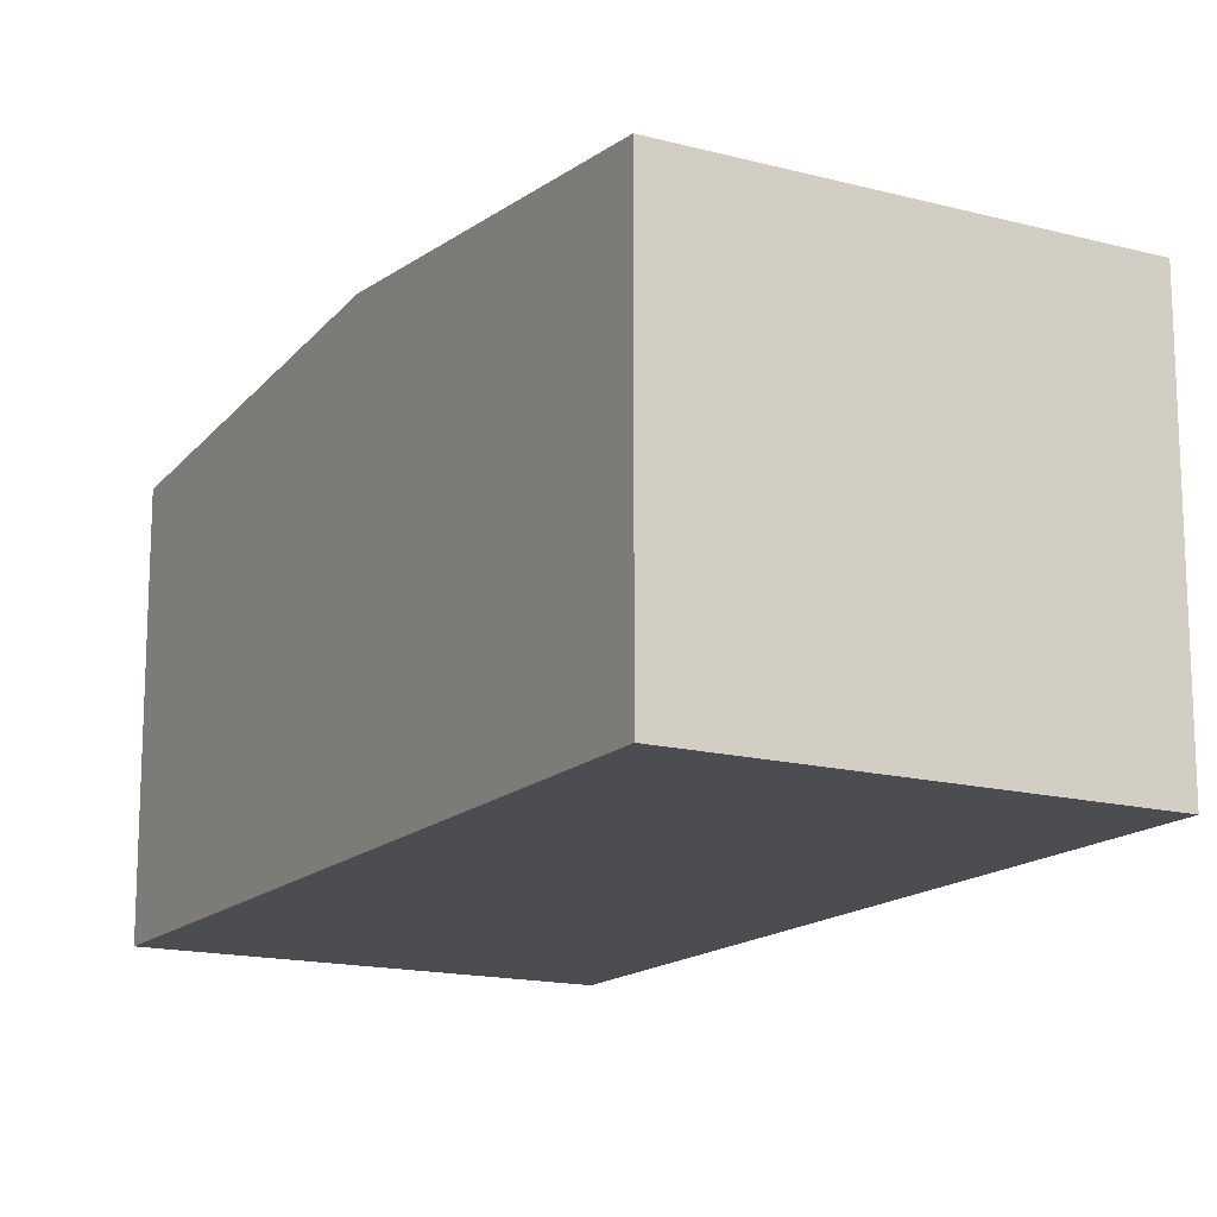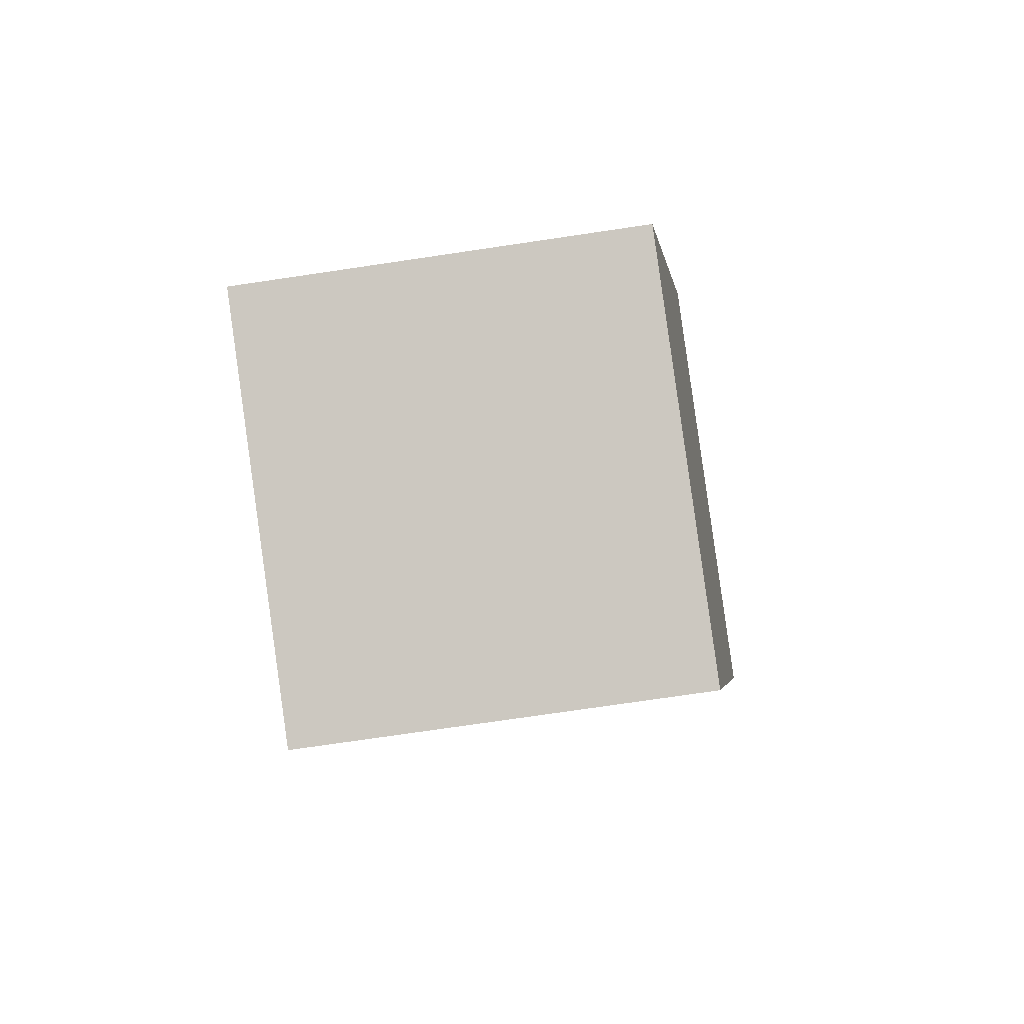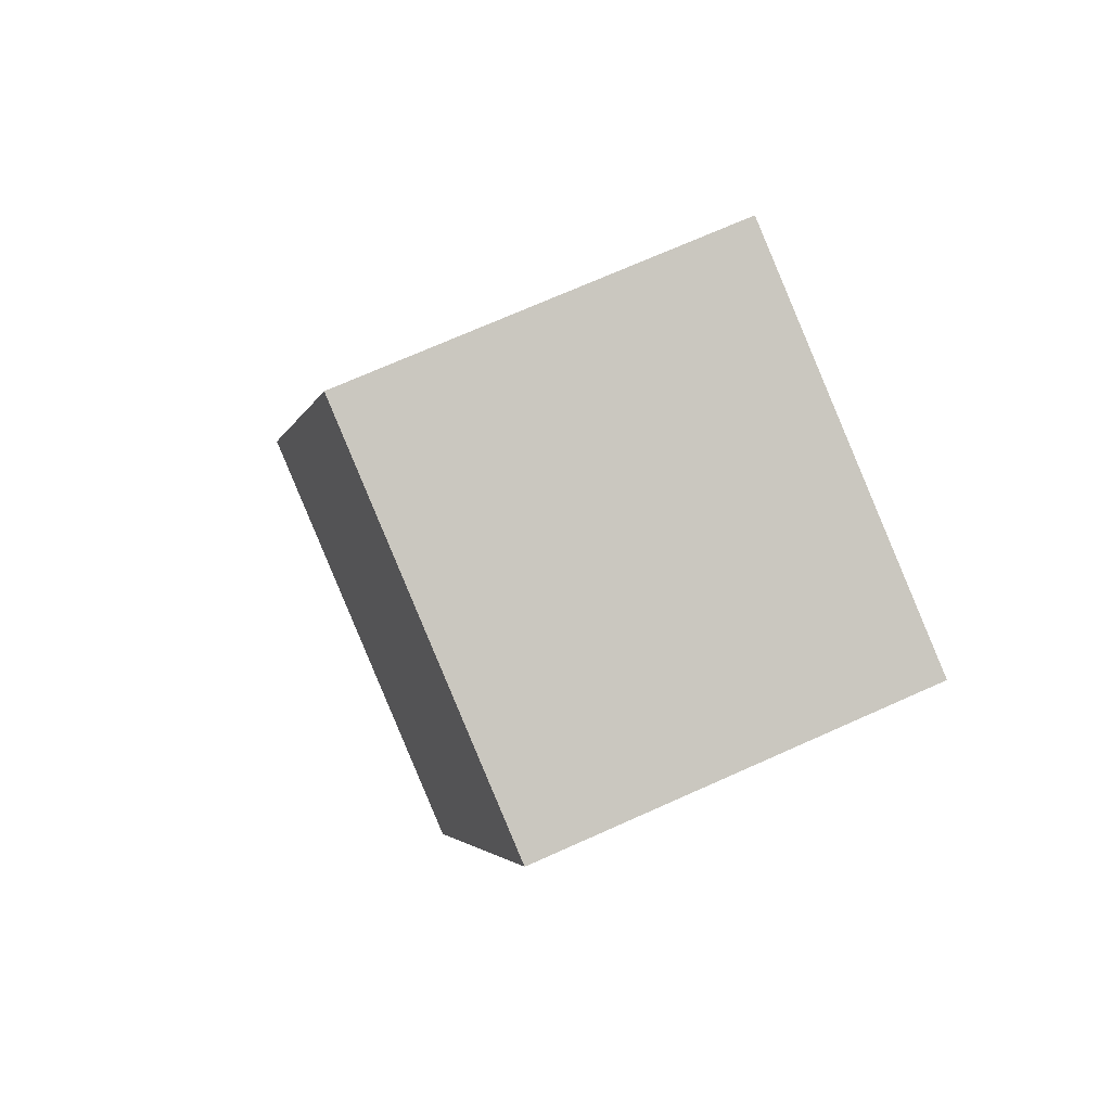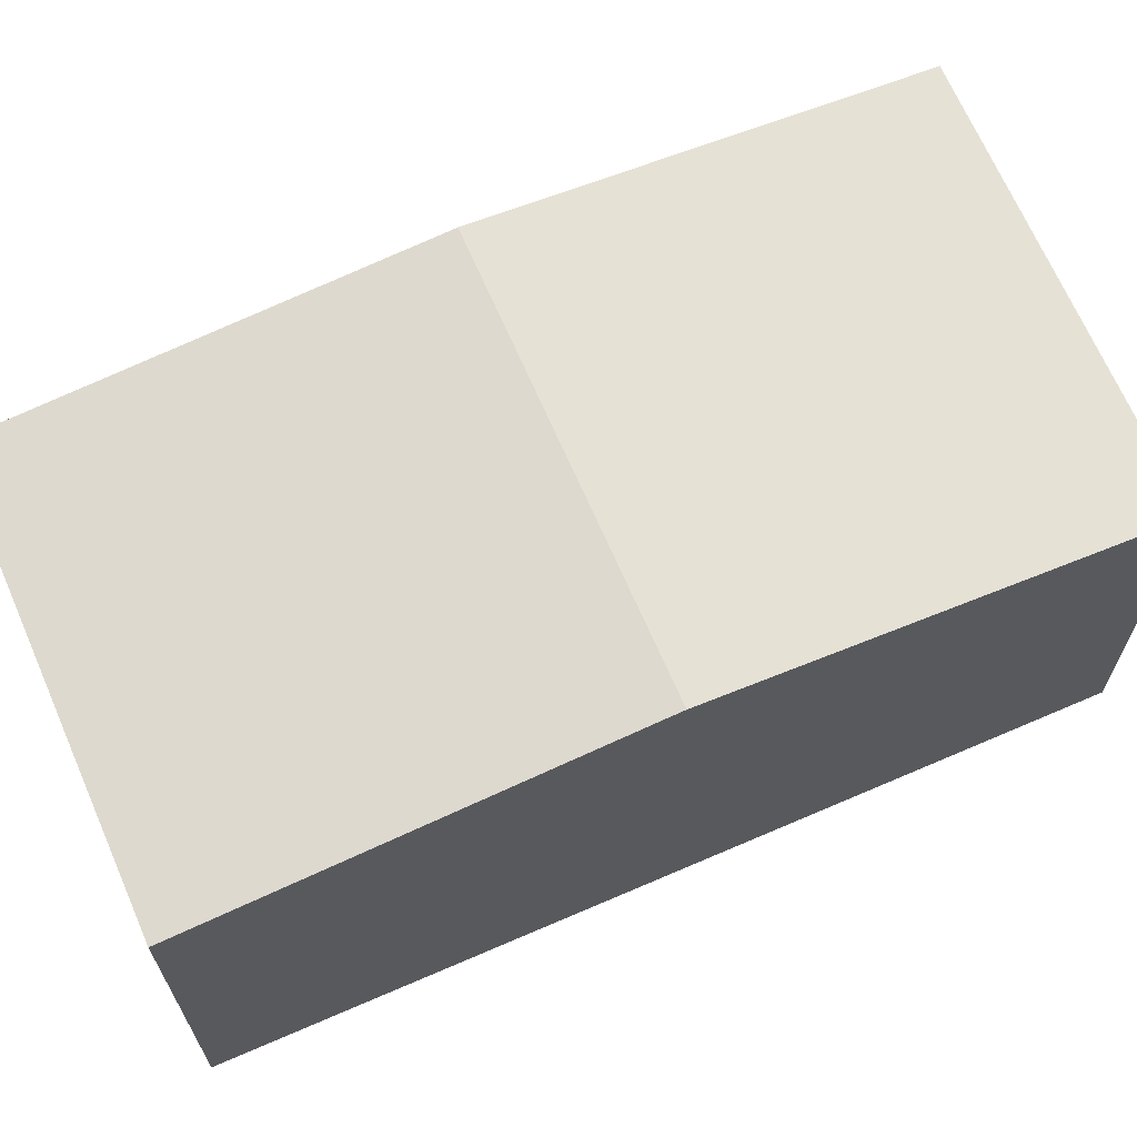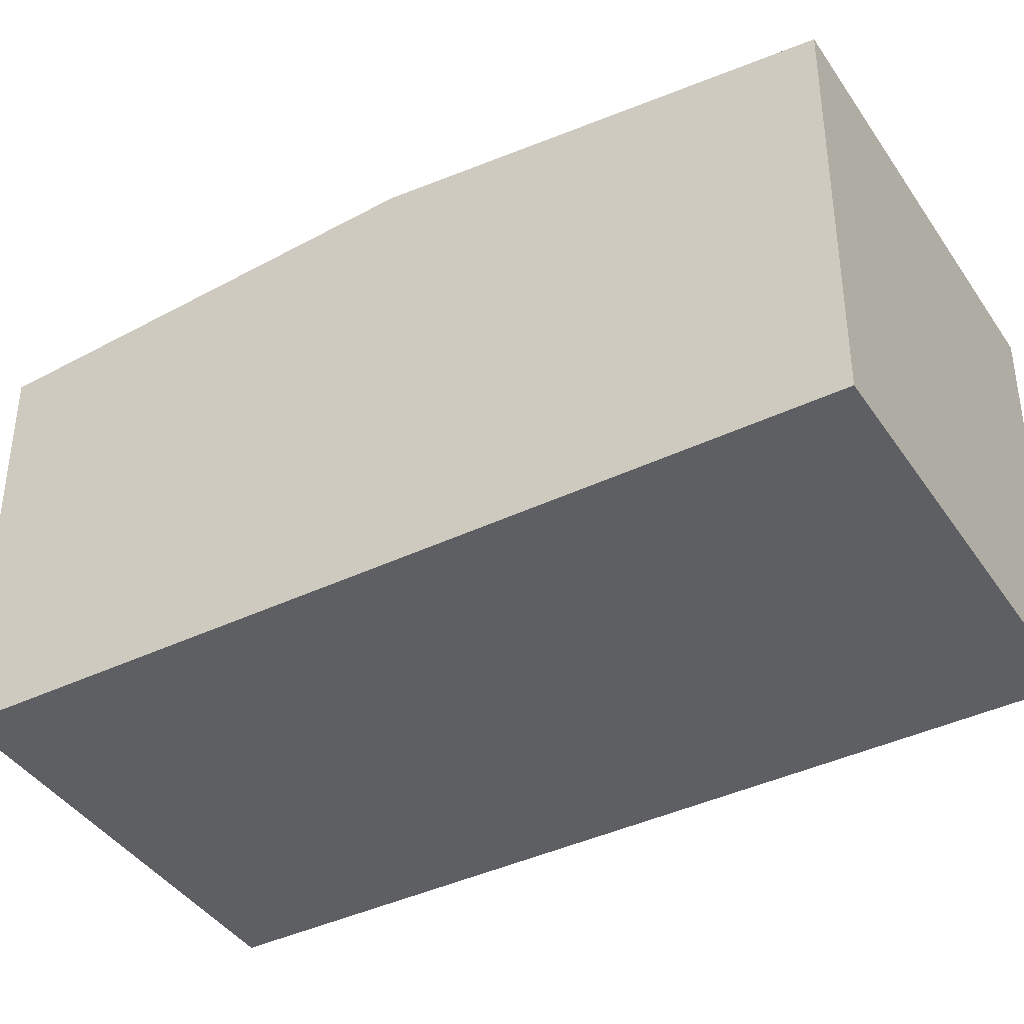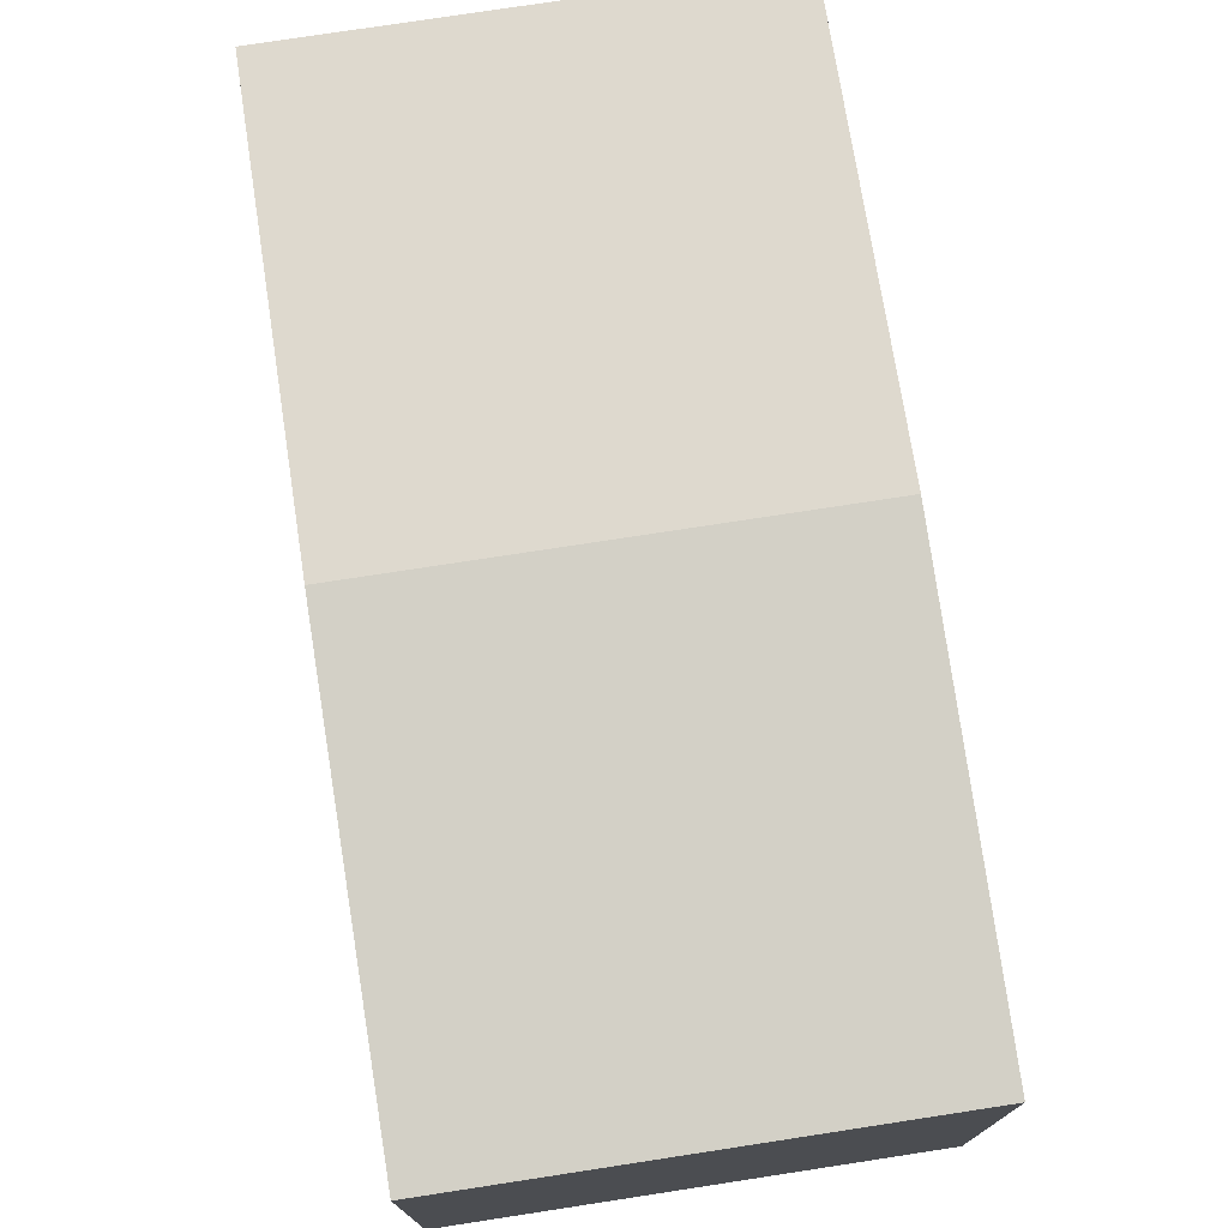
<metadata>
{"format":"obj","ext":"obj","renderer":"f3d","projection":"perspective","resolution":1024,"background":"white","views":[{"elev":-15.7,"azim":132.0,"up":"+Y"},{"elev":-74.8,"azim":98.4,"up":"+Z"},{"elev":71.5,"azim":-114.1,"up":"+Z"},{"elev":68.0,"azim":-132.4,"up":"+Y"},{"elev":-40.4,"azim":-78.5,"up":"+Y"},{"elev":76.2,"azim":152.3,"up":"+Y"}]}
</metadata>
<code>
v  1.112 3.52 -3.234
v  5.538 3.229 -5.328
v  2.223 3.229 -6.468
v  4.427 3.52 -2.094
v  0 3.229 1.977e-16
v  3.315 3.229 1.14
v  2.223 3.961e-16 -6.468
v  1.112 1.98e-16 -3.234
v  0 0 0
v  3.315 -6.98e-17 1.14
v  4.427 1.282e-16 -2.094
v  5.538 3.262e-16 -5.328
g defaultobject
f 1 2 3
f 2 1 4
f 5 4 1
f 4 5 6
f 7 1 3
f 1 7 8
f 1 8 5
f 5 8 9
f 9 6 5
f 6 9 10
f 10 4 6
f 4 10 11
f 4 11 2
f 2 11 12
f 12 3 2
f 3 12 7
f 8 10 9
f 10 8 7
f 10 7 11
f 11 7 12

</code>
